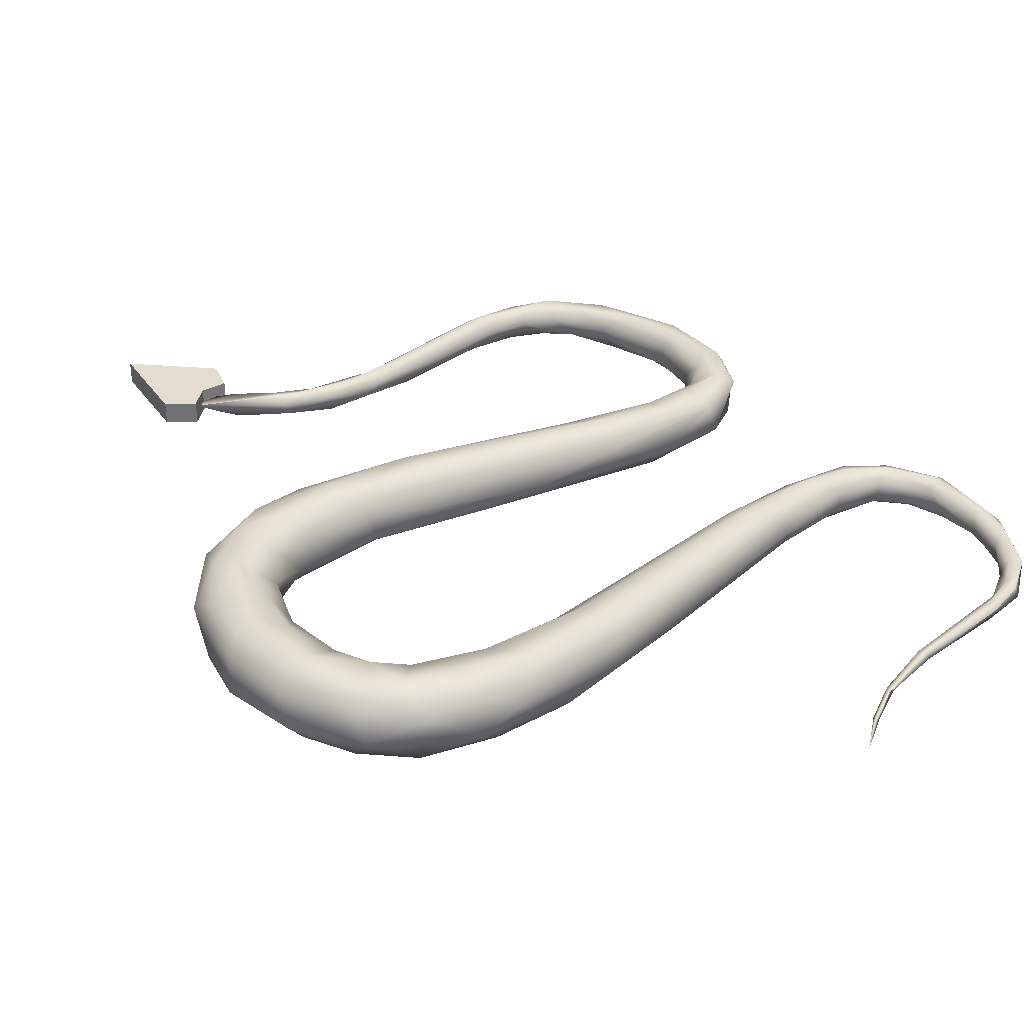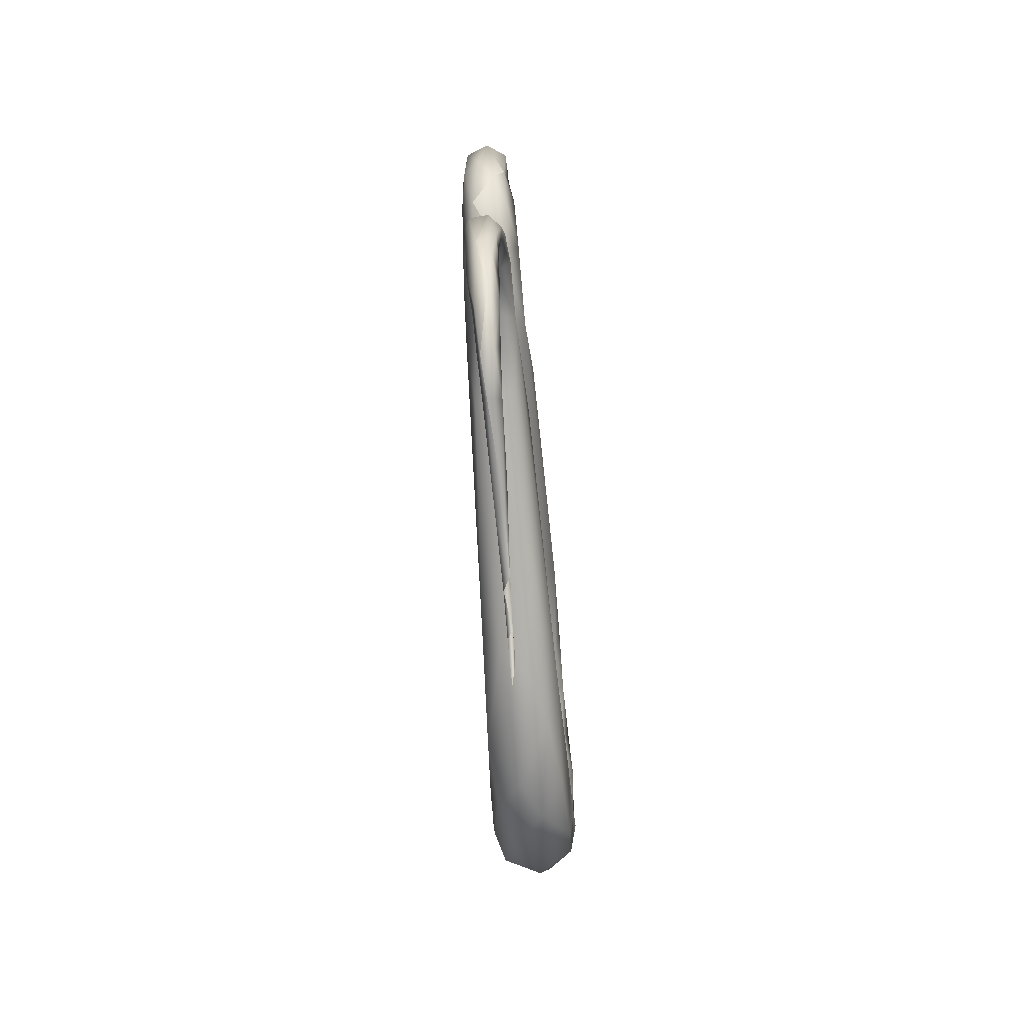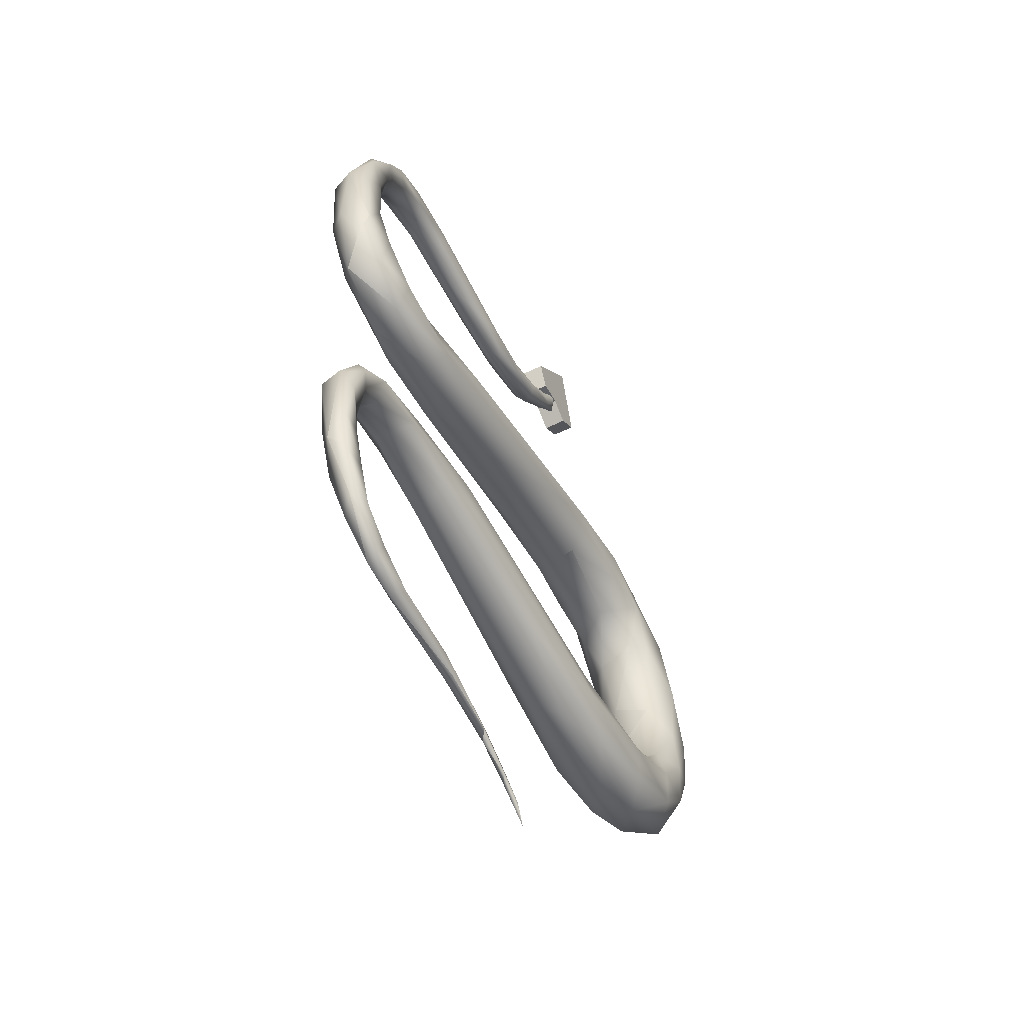
<metadata>
{"format":"obj","ext":"obj","renderer":"f3d","projection":"perspective","resolution":1024,"background":"white","views":[{"elev":35.1,"azim":-43.7,"up":"+Z"},{"elev":-75.0,"azim":94.5,"up":"+Y"},{"elev":-57.6,"azim":116.9,"up":"+Y"}]}
</metadata>
<code>
o object_1.009
v -0.5663 2.28 0.2771
v -0.6261 2.441 0.2645
v -0.4842 2.31 0.271
v -0.4842 2.31 0.271
v -0.6756 2.599 0.3001
v -0.5057 2.388 0.3669
v -0.3709 2.088 0.3681
v -0.2945 2.086 0.4105
v -0.7403 2.486 0.3329
v -0.3566 2.214 0.3854
v -0.7403 2.486 0.3329
v -0.2976 2.12 0.2613
v -0.211 2.135 0.3116
v -0.324 2.047 0.2972
v -0.08 1.947 0.2684
v -0.05706 2.036 0.2753
v -0.1078 1.942 0.3663
v 0.2488 1.987 0.2993
v -0.1198 2.087 0.3756
v 0.2741 1.931 0.2528
v 0.2745 1.854 0.3879
v 0.1475 1.859 0.3084
v 0.2488 1.987 0.2993
v -0.1198 2.087 0.3756
v 0.291 1.986 0.3769
v 0.4803 1.856 0.2716
v 1.271 2.004 0.2997
v 0.291 1.986 0.3769
v 1.077 1.849 0.2797
v 0.7508 1.826 0.3414
v 1.093 1.94 0.24
v 1.219 1.868 0.4207
v 1.208 1.936 0.4348
v 0.4654 1.924 0.4252
v 1.133 1.998 0.3909
v 1.237 1.814 0.3586
v 1.401 1.821 0.2479
v 1.505 1.924 0.3988
v 1.446 1.747 0.3608
v 1.509 1.813 0.4397
v 1.672 1.857 0.3139
v 1.437 1.921 0.2406
v 1.678 1.781 0.23
v 1.586 1.708 0.2517
v 1.697 1.528 0.2739
v 1.615 1.64 0.3924
v 1.679 1.75 0.4525
v 1.907 1.597 0.3205
v 1.672 1.857 0.3139
v 1.907 1.597 0.3205
v 1.827 1.554 0.2132
v 1.776 1.32 0.3621
v 1.768 1.497 0.4374
v 1.926 1.477 0.4322
v 1.848 1.301 0.2174
v 2.004 1.265 0.2278
v 1.91 1.229 0.461
v 1.935 1.007 0.2014
v 2.05 0.8677 0.2061
v 2.113 0.9627 0.3181
v 1.857 0.8554 0.2752
v 1.975 0.8521 0.4688
v 1.871 0.8379 0.4119
v 2.113 0.9627 0.3181
v 2.062 0.9437 0.4452
v 1.989 0.4919 0.2196
v 1.909 0.6406 0.1968
v 2.068 0.5144 0.3704
v 1.989 0.4919 0.2196
v 1.779 0.5061 0.2575
v 1.773 0.5494 0.3667
v 1.894 0.5366 0.4837
v 1.993 0.4947 0.4635
v 1.813 0.3857 0.1698
v 1.782 0.465 0.4548
v 1.854 0.2143 0.42
v 1.987 0.3488 0.2806
v 1.817 0.2187 0.2143
v 1.621 0.3721 0.2154
v 1.576 0.3966 0.356
v 1.599 0.3495 0.4524
v 1.773 0.2878 0.4897
v 1.987 0.3488 0.2806
v 1.568 0.2348 0.1636
v 1.545 0.08457 0.2535
v 1.479 0.09662 0.4425
v 1.321 0.3639 0.2088
v 1.474 0.2682 0.5026
v 1.118 0.104 0.2777
v 1.085 0.2024 0.1599
v 1.016 0.4624 0.2372
v 1.206 0.4303 0.4107
v 1.194 0.3368 0.497
v 1.221 0.1797 0.4946
v 1.118 0.104 0.2777
v 1.545 0.08457 0.2535
v 0.757 0.3978 0.1334
v 0.8289 0.3595 0.5287
v 0.7332 0.1976 0.4048
v 0.554 0.6728 0.3179
v 0.6947 0.5345 0.4805
v 0.2361 0.3476 0.2867
v 0.7332 0.1976 0.4048
v -0.06835 0.5021 0.2015
v -0.4078 0.9399 0.1679
v -0.4572 0.6304 0.4802
v 0.7579 0.2665 0.4961
v -0.6664 0.8371 0.0991
v -0.3462 0.7143 0.548
v -0.8227 0.6822 0.3999
v 0.2361 0.3476 0.2867
v -0.8088 0.6905 0.2449
v -0.9075 0.8052 0.5386
v -0.3891 0.8935 0.5382
v -1.011 1.113 0.4995
v -0.5088 1.044 0.4024
v -1.39 1.203 0.3189
v -0.6501 1.105 0.295
v -1.166 0.9846 0.09859
v -1.226 0.8245 0.1298
v -1.017 1.094 0.1604
v -1.258 0.8782 0.5675
v -0.9172 0.9609 0.5659
v -1.343 0.6964 0.2953
v -1.527 1.039 0.1271
v -1.343 0.6964 0.2953
v -0.8088 0.6905 0.2449
v -1.239 0.7306 0.4374
v -1.52 0.8453 0.1013
v -1.583 0.9579 0.588
v -1.365 1.088 0.5364
v -1.546 0.7378 0.5192
v -1.79 1.023 0.4527
v -1.717 0.6252 0.1307
v -1.626 0.6137 0.2152
v -1.827 0.6545 0.5906
v -1.848 0.7815 0.08921
v -1.886 0.806 0.5546
v -2.127 0.6999 0.4247
v -1.932 0.9463 0.2423
v -1.657 0.5423 0.4395
v -2.163 0.5421 0.1762
v -2.107 0.5762 0.5177
v -1.847 0.1616 0.2166
v -1.802 0.2268 0.4202
v -1.855 0.3482 0.5364
v -2.104 0.265 0.5833
v -2.272 0.1907 0.4645
v -2.322 0.1433 0.2542
v -2.16 0.02359 0.09939
v -1.98 0.4046 0.07729
v -1.968 -0.04678 0.1011
v -2.272 -0.231 0.4802
v -1.86 -0.21 0.4996
v -1.957 0.05831 0.5592
v -2.172 -0.3036 0.1216
v -1.998 -0.3612 0.08566
v -2.294 -0.3207 0.2678
v -2.064 -0.2363 0.5918
v -1.826 -0.3567 0.1691
v -1.783 -0.3446 0.3952
v -2.079 -0.6247 0.5284
v -2.061 -0.5986 0.1249
v -2.125 -0.7497 0.3213
v -1.859 -0.508 0.5898
v -1.765 -0.6642 0.09062
v -1.662 -0.575 0.1993
v -1.678 -0.6316 0.5409
v -1.839 -0.7483 0.5765
v -1.598 -0.577 0.3939
v -1.783 -0.3446 0.3952
v -1.615 -1.089 0.2775
v -1.83 -0.8609 0.1196
v -1.828 -0.9641 0.4464
v -1.552 -0.8434 0.5755
v -1.57 -1.003 0.5276
v -1.329 -0.6794 0.3359
v -1.598 -0.577 0.3939
v -1.385 -0.7435 0.1633
v -1.384 -1.152 0.3814
v -1.329 -0.6794 0.3359
v -1.434 -1.039 0.1422
v -1.363 -0.8796 0.1013
v -1.296 -0.8012 0.5378
v -1.143 -1.056 0.5567
v -1.006 -1.153 0.1994
v -0.764 -1.025 0.1239
v -0.9251 -0.7502 0.3045
v -0.7718 -0.806 0.464
v -0.6674 -1.196 0.2984
v -0.5578 -1.151 0.4405
v -0.6269 -0.9069 0.5353
v 0.5573 -0.7433 0.2708
v -0.7292 -0.8733 0.1503
v -0.9251 -0.7502 0.3045
v -0.5078 -1.025 0.5367
v -0.1231 -1.098 0.2098
v 0.3646 -0.7411 0.3849
v 0.8557 -0.9985 0.4658
v 0.764 -0.8409 0.1691
v 0.9052 -1.059 0.3405
v 0.6714 -0.8724 0.5064
v 0.6815 -0.7829 0.4585
v 0.9488 -1.01 0.2356
v 0.7164 -0.9403 0.1795
v 1.224 -0.8971 0.4887
v 1.255 -0.8234 0.2235
v 1.334 -0.9785 0.2008
v 1.391 -1.067 0.2946
v 1.663 -1.021 0.2042
v 1.557 -0.8451 0.2917
v 1.386 -1.052 0.4085
v 1.53 -0.9798 0.4748
v 1.6 -0.9 0.4254
v 1.216 -0.7753 0.4012
v 1.557 -0.8451 0.2917
v 1.63 -1.146 0.2814
v 1.658 -1.153 0.4091
v 1.845 -1.072 0.2681
v 1.827 -1.063 0.4054
v 1.747 -1.128 0.4572
v 1.967 -1.316 0.2989
v 1.844 -1.196 0.2198
v 1.758 -1.356 0.3016
v 1.795 -1.275 0.2388
v 1.801 -1.414 0.4032
v 1.896 -1.371 0.4389
v 1.827 -1.063 0.4054
v 1.913 -1.453 0.2308
v 1.967 -1.316 0.2989
v 1.965 -1.377 0.4022
v 1.798 -1.529 0.2731
v 1.917 -1.718 0.2574
v 1.903 -1.856 0.3648
v 1.812 -1.732 0.2536
v 1.732 -1.812 0.3268
v 1.804 -1.739 0.4093
v 1.872 -1.743 0.4202
v 1.903 -1.856 0.3648
v 1.729 -1.968 0.2544
v 1.855 -1.919 0.2837
v 1.662 -2.005 0.3715
v 1.761 -1.998 0.4229
v 1.903 -1.856 0.3648
v 1.721 -2.165 0.3157
v 1.632 -2.175 0.2595
v 1.616 -2.072 0.2999
v 1.632 -2.22 0.3878
v 1.721 -2.165 0.3157
v 1.493 -2.175 0.3479
v 1.565 -2.171 0.4014
v 1.426 -2.282 0.2708
v 1.414 -2.243 0.3065
v 1.441 -2.341 0.3023
v 1.408 -2.339 0.3753
v 1.274 -2.283 0.3634
v 1.41 -2.273 0.3947
v 1.408 -2.339 0.3753
v 1.187 -2.372 0.3589
v 1.176 -2.343 0.2817
v 1.133 -2.286 0.3205
v 1.173 -2.323 0.3843
v 1.187 -2.372 0.3589
v 0.5762 -2.3 0.358
v 0.5919 -2.342 0.3676
v 0.4547 -2.348 0.3065
v 0.7227 -2.313 0.2934
v 0.6102 -2.353 0.3154
v 0.2559 -2.389 0.3155
v 0.2423 -2.372 0.3176
v 0.515 -2.306 0.3192
v 0.1906 -2.407 0.355
v 0.2123 -2.37 0.3449
v 0.2559 -2.389 0.3155
v 0.00425 -2.492 0.322
v 0.1906 -2.407 0.355
v 0.04355 -2.448 0.3222
v -0.02924 -2.474 0.3371
v -0.04046 -2.503 0.3521
v 0.00425 -2.492 0.322
v -0.1439 -2.559 0.3201
v -0.2512 -2.625 0.3446
v -0.6756 2.599 0.3001
v -0.6261 2.441 0.2645
v -0.7403 2.486 0.3329
v -0.6756 2.599 0.3001
v -0.211 2.135 0.3116
v 0.07467 1.95 0.4177
v 1.271 2.004 0.2997
v 1.133 1.998 0.3909
v 1.505 1.924 0.3988
v 1.926 1.477 0.4322
v 1.854 0.2143 0.42
v 1.479 0.09662 0.4425
v -0.8227 0.6822 0.3999
v -1.657 0.5423 0.4395
v -1.626 0.6137 0.2152
v -1.802 0.2268 0.4202
v -1.847 0.1616 0.2166
v -1.86 -0.21 0.4996
v -1.662 -0.575 0.1993
v 0.5573 -0.7433 0.2708
v 0.3646 -0.7411 0.3849
v 1.216 -0.7753 0.4012
v 0.6102 -2.353 0.3154
v -0.2512 -2.625 0.3446
v -0.04046 -2.503 0.3521
f 1 2 3
f 4 5 6
f 7 8 9
f 10 6 11
f 12 3 13
f 14 1 12
f 15 12 16
f 17 7 14
f 17 8 7
f 18 13 19
f 20 15 16
f 21 17 22
f 23 24 25
f 26 22 20
f 27 18 28
f 29 30 26
f 31 20 18
f 31 26 20
f 32 21 30
f 33 34 32
f 35 34 33
f 36 30 29
f 32 30 36
f 37 29 31
f 37 36 29
f 38 35 33
f 36 37 39
f 32 36 39
f 32 39 40
f 33 32 40
f 40 38 33
f 41 42 27
f 43 37 42
f 43 44 37
f 44 39 37
f 39 44 45
f 45 46 39
f 46 40 39
f 47 40 46
f 48 49 38
f 43 41 50
f 50 51 43
f 51 45 44
f 52 46 45
f 47 46 53
f 53 54 47
f 54 48 47
f 55 51 56
f 57 54 53
f 58 55 56
f 59 56 60
f 61 52 55
f 62 57 63
f 64 54 65
f 66 59 60
f 67 58 59
f 68 64 65
f 69 64 68
f 59 66 67
f 61 67 70
f 63 61 71
f 62 63 72
f 62 72 73
f 65 62 73
f 65 73 68
f 74 67 66
f 71 61 70
f 75 63 71
f 72 63 75
f 76 68 73
f 66 77 78
f 70 79 80 71
f 81 75 80
f 82 75 81
f 82 72 75
f 76 73 82
f 83 68 76
f 84 78 85
f 84 74 78
f 79 74 84
f 86 76 82
f 87 79 84
f 87 80 79
f 88 82 81
f 88 86 82
f 89 90 85
f 84 85 90
f 90 87 84
f 91 80 87
f 92 80 91
f 92 81 80
f 88 81 93
f 93 94 88
f 86 88 94
f 86 95 96
f 97 87 90
f 91 87 97
f 98 94 93
f 99 86 94
f 100 92 91
f 100 101 92
f 102 89 103
f 104 90 102
f 105 91 97
f 106 99 107
f 108 90 104
f 100 91 105
f 109 107 98
f 106 107 109
f 110 111 106
f 108 104 112
f 113 109 114
f 113 106 109
f 115 114 116
f 113 110 106
f 117 116 118
f 119 108 120
f 117 118 121
f 122 113 123
f 120 112 124
f 117 121 125
f 126 127 128
f 125 119 129
f 130 122 131
f 129 120 124
f 132 128 122
f 133 131 117
f 134 129 135
f 136 132 130
f 137 129 134
f 137 125 129
f 138 130 133
f 136 130 138
f 139 133 140
f 141 132 136
f 142 140 137
f 136 138 143
f 144 134 135
f 139 140 142
f 145 141 146
f 146 136 147
f 148 139 149
f 147 143 148
f 150 142 151
f 152 151 144
f 150 151 152
f 153 147 148
f 154 145 155
f 156 150 157
f 158 149 156
f 154 155 159
f 160 144 161
f 157 152 160
f 162 159 153
f 163 156 157
f 164 158 163
f 164 162 153
f 165 159 162
f 165 154 159
f 166 160 167
f 163 157 166
f 168 165 169
f 170 171 168
f 172 164 173
f 172 174 164
f 175 169 176
f 177 167 178
f 179 166 167
f 180 174 172
f 181 170 168
f 182 173 183
f 184 168 175
f 184 175 185
f 186 172 182
f 187 182 183
f 185 176 180
f 188 181 189
f 190 180 186
f 191 180 190
f 192 184 185
f 193 194 195
f 192 185 196
f 197 186 187
f 197 190 186
f 198 188 189
f 199 196 191
f 200 194 193
f 200 187 194
f 201 191 190
f 202 196 199
f 198 189 203
f 204 187 205
f 204 197 187
f 199 191 201
f 206 202 199
f 207 200 193
f 208 205 200
f 209 201 204
f 210 207 211
f 210 208 207
f 209 204 208
f 212 201 209
f 213 206 212
f 213 214 206
f 215 206 214
f 214 216 215
f 208 210 217
f 209 208 217
f 217 218 209
f 212 209 218
f 213 212 218
f 219 211 220
f 221 213 218
f 222 219 220
f 223 219 222
f 223 210 219
f 224 217 225
f 225 217 210
f 226 221 218
f 227 228 221
f 225 223 229
f 226 218 224
f 227 221 226
f 230 228 231
f 229 232 225
f 232 224 225
f 232 226 224
f 233 222 234
f 235 229 233
f 236 232 235
f 237 227 226
f 231 227 238
f 238 239 231
f 239 230 231
f 240 233 241
f 242 237 236
f 243 238 237
f 243 239 238
f 241 244 245
f 245 246 241
f 240 241 246
f 242 236 247
f 239 243 248
f 248 249 239
f 247 240 246
f 250 242 247
f 242 250 251
f 243 242 251
f 252 253 246
f 253 247 246
f 254 245 255
f 256 257 250
f 258 249 248
f 259 254 255
f 259 260 254
f 260 252 254
f 260 261 252
f 261 253 252
f 261 256 253
f 256 262 257
f 258 257 262
f 262 263 258
f 264 256 261
f 264 262 256
f 265 263 262
f 266 267 268
f 269 266 268
f 270 271 266
f 272 264 273
f 274 265 272
f 275 269 276
f 277 270 269
f 278 273 270
f 279 273 278
f 280 272 279
f 281 277 275
f 282 278 281
f 9 2 1
f 5 11 6
f 2 283 3
f 284 285 286
f 4 6 287
f 9 1 14
f 7 9 14
f 1 3 12
f 10 11 8
f 287 6 10
f 24 10 8
f 287 10 24
f 12 13 16
f 14 12 15
f 16 13 18
f 22 14 15
f 17 14 22
f 8 17 288
f 24 8 288
f 20 16 18
f 22 15 20
f 288 17 21
f 24 288 25
f 25 288 34
f 30 22 26
f 21 22 30
f 288 21 34
f 31 18 27
f 29 26 31
f 34 21 32
f 25 34 35
f 289 25 35
f 42 31 27
f 37 31 42
f 27 290 291
f 27 291 41
f 43 42 41
f 38 40 47
f 44 43 51
f 48 38 47
f 53 46 52
f 45 51 55
f 51 50 56
f 52 45 55
f 57 53 52
f 60 50 292
f 56 50 60
f 54 57 65
f 58 56 59
f 61 55 58
f 63 52 61
f 57 52 63
f 65 57 62
f 61 58 67
f 70 67 74
f 69 68 83
f 77 293 85
f 78 77 85
f 74 66 78
f 75 71 80
f 73 72 82
f 70 74 79
f 96 76 86
f 93 81 92
f 107 94 98
f 99 94 107
f 89 294 103
f 93 92 101
f 90 89 102
f 98 93 101
f 101 100 116
f 98 101 114
f 111 99 106
f 97 90 108
f 116 100 118
f 114 101 116
f 105 97 108
f 109 98 114
f 104 102 112
f 100 105 118
f 112 102 295
f 123 114 115
f 113 114 123
f 105 108 121
f 118 105 121
f 108 112 120
f 121 108 119
f 115 116 117
f 110 113 128
f 131 123 115
f 122 123 131
f 127 110 128
f 121 119 125
f 128 113 122
f 119 120 129
f 131 115 117
f 132 122 130
f 126 128 132
f 129 124 135
f 130 131 133
f 135 124 296
f 117 125 140
f 133 117 140
f 141 126 132
f 140 125 137
f 138 133 139
f 151 137 134
f 142 137 151
f 138 139 143
f 151 134 144
f 136 143 147
f 141 136 146
f 297 141 145
f 139 142 149
f 144 135 298
f 143 139 148
f 149 142 150
f 146 147 155
f 145 146 155
f 155 147 159
f 149 150 156
f 153 148 149
f 159 147 153
f 299 145 154
f 150 152 157
f 153 149 158
f 144 300 161
f 152 144 160
f 160 161 167
f 158 156 163
f 153 158 164
f 171 154 165
f 157 160 166
f 164 163 173
f 173 163 166
f 165 162 169
f 171 165 168
f 162 164 174
f 169 162 174
f 301 171 170
f 169 174 176
f 168 169 175
f 179 167 177
f 183 166 179
f 173 166 183
f 172 173 182
f 176 174 180
f 181 168 184
f 175 176 185
f 179 177 195
f 180 172 186
f 183 179 194
f 181 184 189
f 194 179 195
f 187 183 194
f 186 182 187
f 185 180 191
f 189 184 192
f 196 185 191
f 189 192 203
f 302 188 198
f 205 187 200
f 201 190 197
f 192 196 202
f 203 192 202
f 201 197 204
f 193 303 304
f 204 205 208
f 203 202 206
f 193 304 211
f 198 203 215
f 207 193 211
f 208 200 207
f 215 203 206
f 199 201 212
f 206 199 212
f 216 214 228
f 210 211 219
f 214 213 221
f 214 221 228
f 225 210 223
f 218 217 224
f 231 228 227
f 223 222 229
f 229 222 233
f 232 229 235
f 226 232 236
f 238 227 237
f 233 234 241
f 237 226 236
f 235 233 240
f 236 235 240
f 243 237 242
f 236 240 247
f 248 243 251
f 254 246 245
f 252 246 254
f 250 247 253
f 251 250 257
f 248 251 257
f 256 250 253
f 258 248 257
f 260 259 268
f 261 260 267
f 260 268 267
f 265 262 264
f 305 263 265
f 261 267 271
f 264 261 271
f 271 267 266
f 305 265 274
f 270 266 269
f 273 271 270
f 264 271 273
f 265 264 272
f 277 269 275
f 278 270 277
f 272 273 279
f 306 275 307
f 278 277 281
f 281 275 306
f 279 278 282
o object_2.006
v -0.5226 2.481 0.4119
v -0.4503 2.659 0.4119
v -0.678 2.505 0.4119
v -0.8189 3.097 0.4119
v -0.8057 2.414 0.4119
v -0.9506 2.54 0.4119
v -0.5226 2.481 0.2744
v -0.678 2.505 0.2744
v -0.4503 2.659 0.2744
v -0.8189 3.097 0.2744
v -0.8057 2.414 0.2744
v -0.9506 2.54 0.2744
v -0.5226 2.481 0.4119
v -0.678 2.505 0.4119
v -0.678 2.505 0.2744
v -0.5226 2.481 0.2744
v -0.4503 2.659 0.4119
v -0.5226 2.481 0.4119
v -0.5226 2.481 0.2744
v -0.4503 2.659 0.2744
v -0.8189 3.097 0.4119
v -0.4503 2.659 0.4119
v -0.4503 2.659 0.2744
v -0.8189 3.097 0.2744
v -0.9506 2.54 0.4119
v -0.8189 3.097 0.4119
v -0.8189 3.097 0.2744
v -0.9506 2.54 0.2744
v -0.8057 2.414 0.4119
v -0.9506 2.54 0.4119
v -0.9506 2.54 0.2744
v -0.8057 2.414 0.2744
v -0.678 2.505 0.4119
v -0.8057 2.414 0.4119
v -0.8057 2.414 0.2744
v -0.678 2.505 0.2744
f 308 309 310
f 311 310 309
f 310 311 312
f 313 312 311
f 314 315 316
f 317 316 315
f 315 318 317
f 319 317 318
f 320 321 322 323
f 324 325 326 327
f 328 329 330 331
f 332 333 334 335
f 336 337 338 339
f 340 341 342 343

</code>
